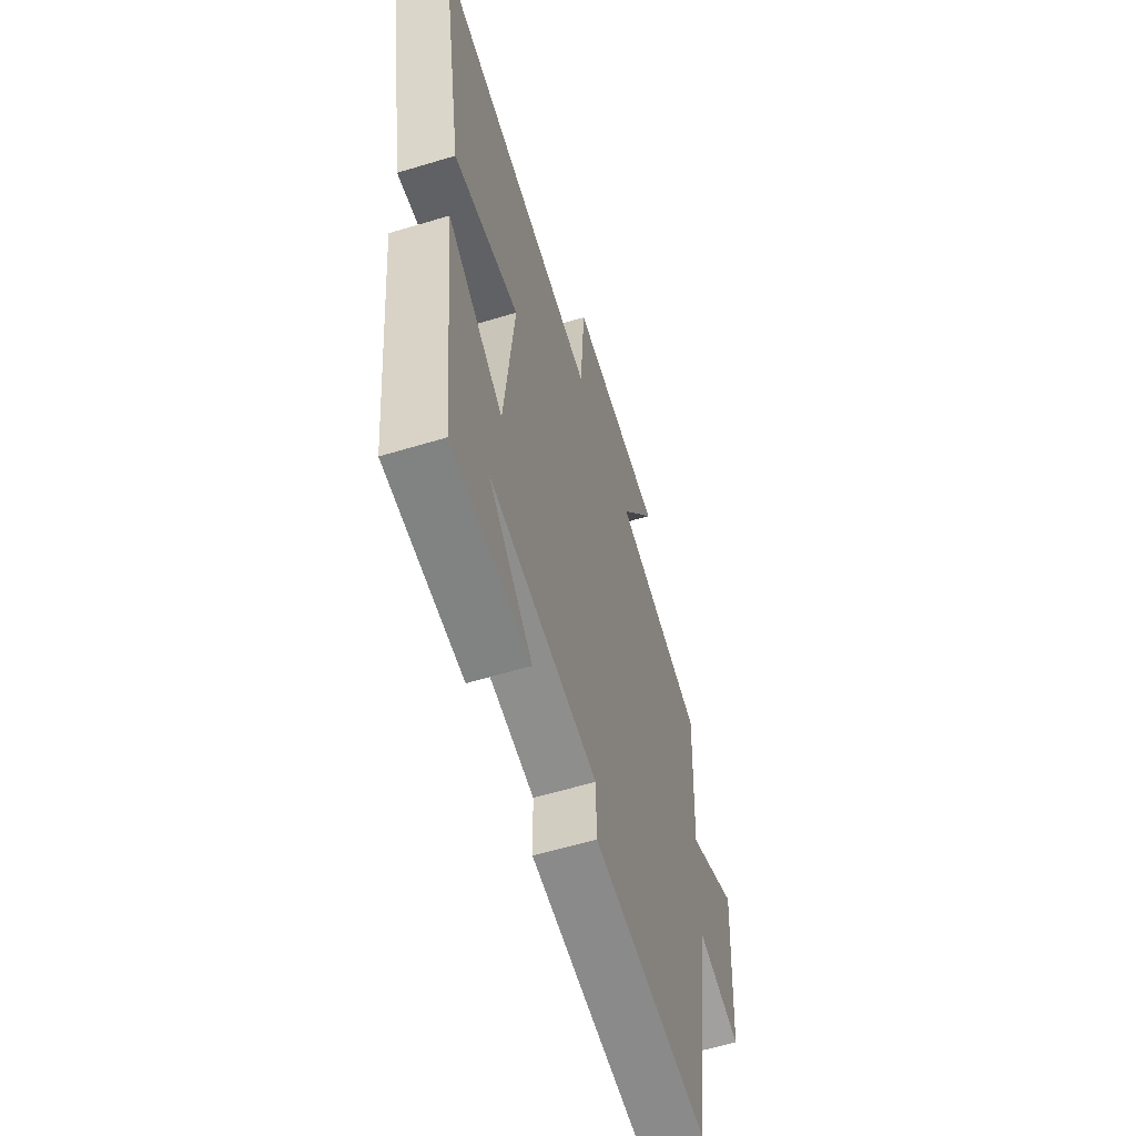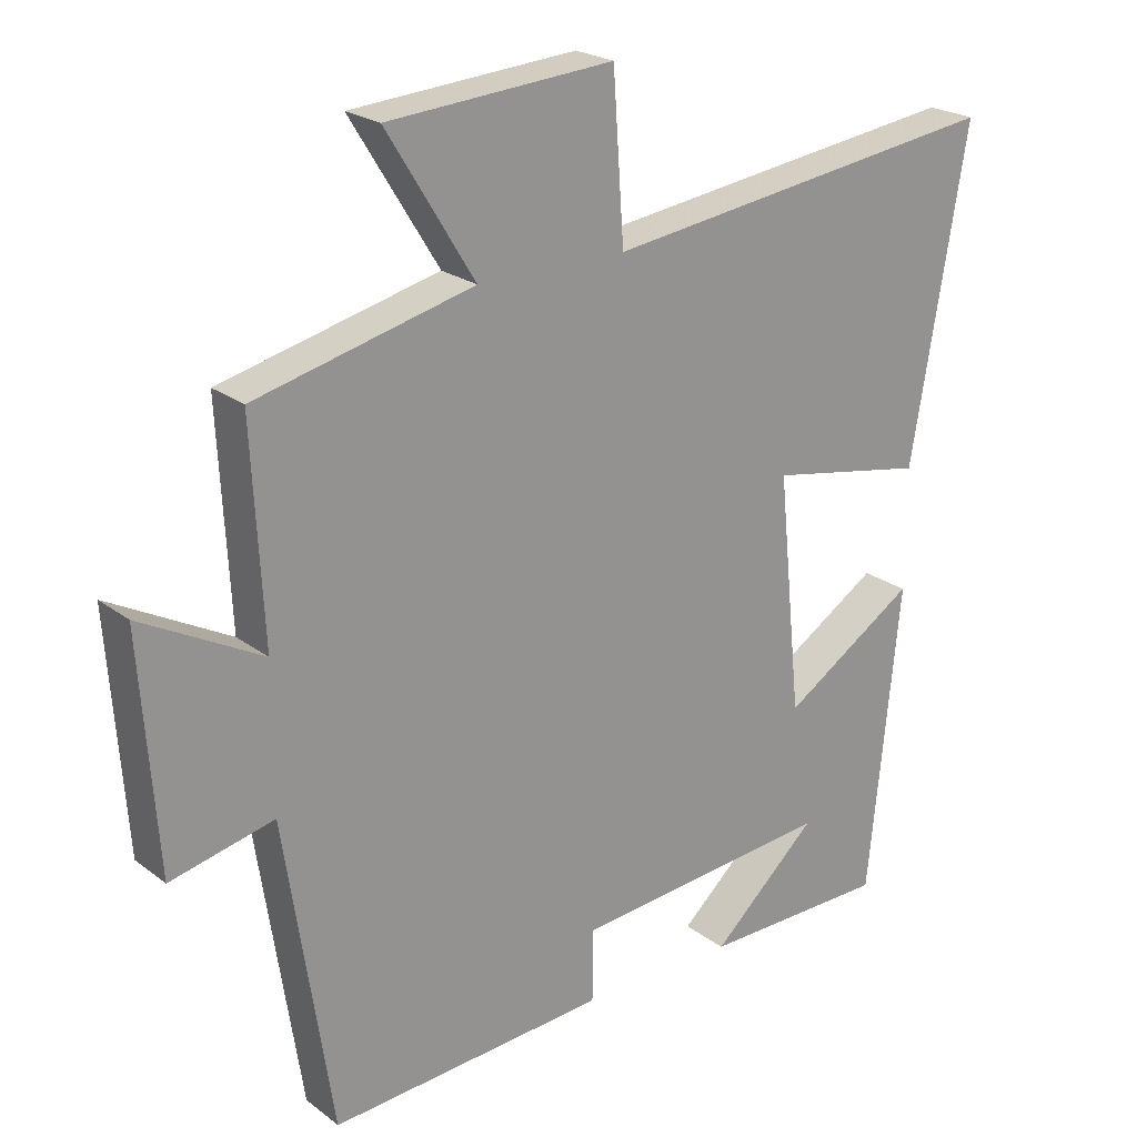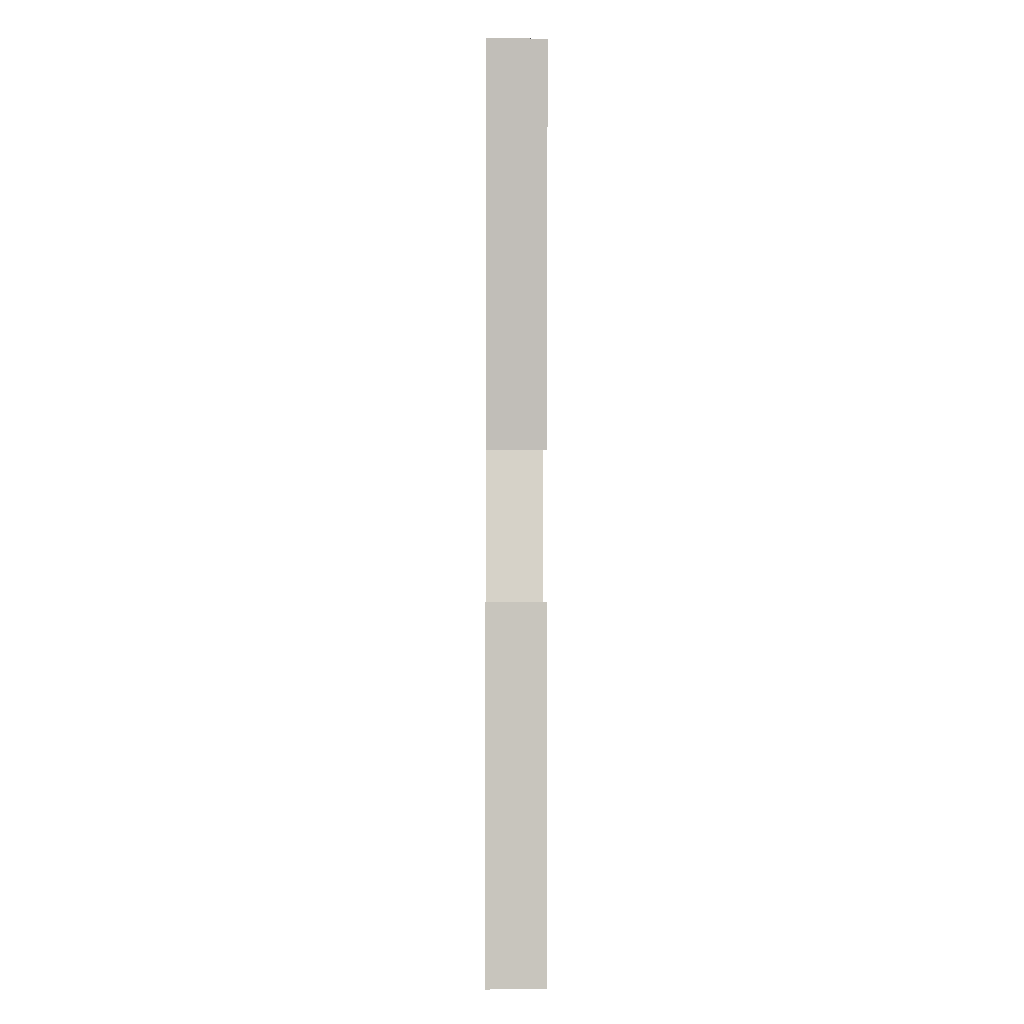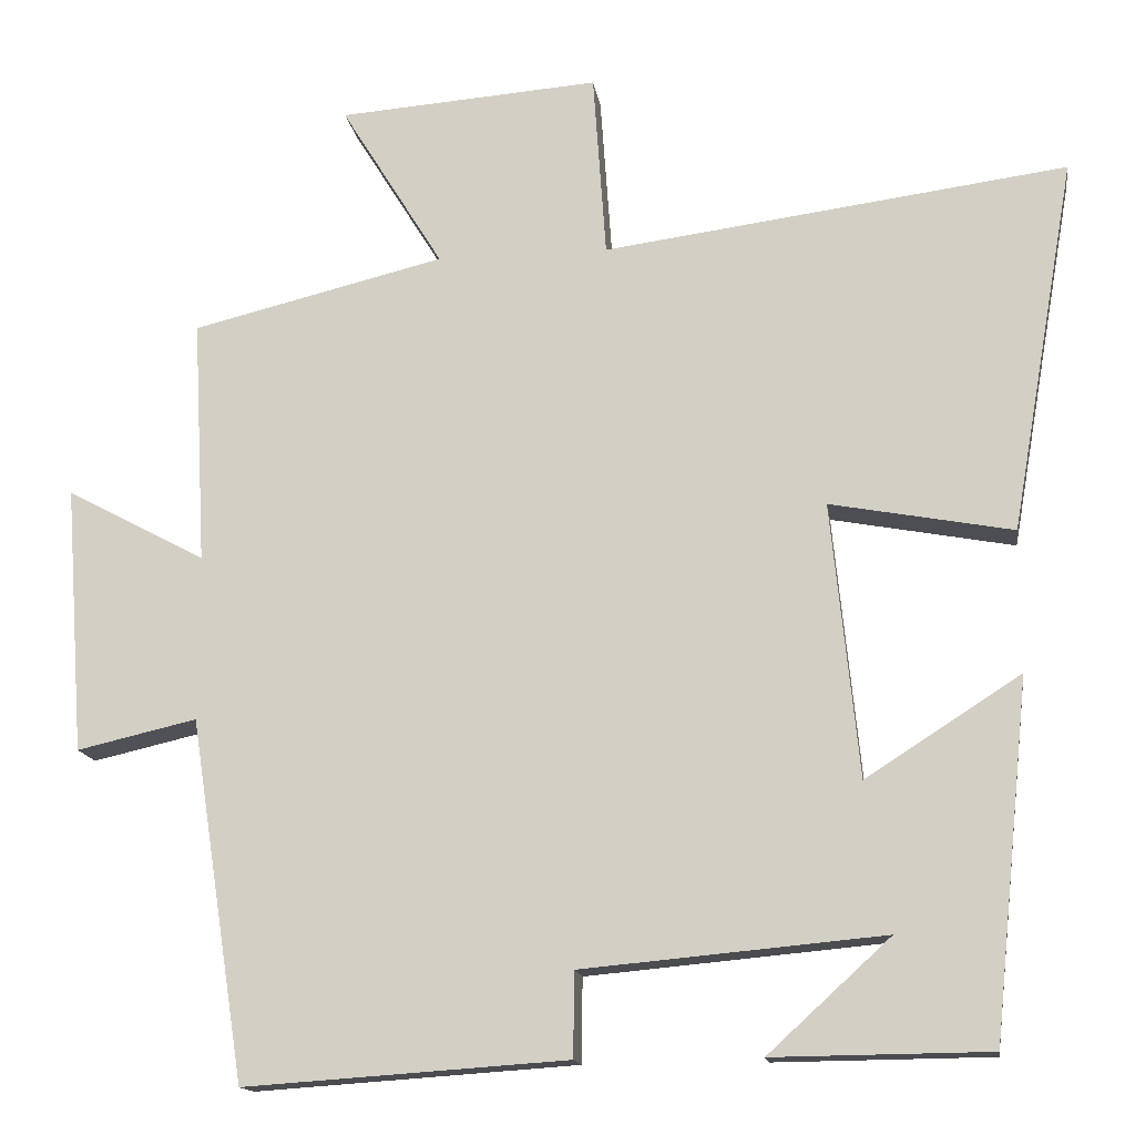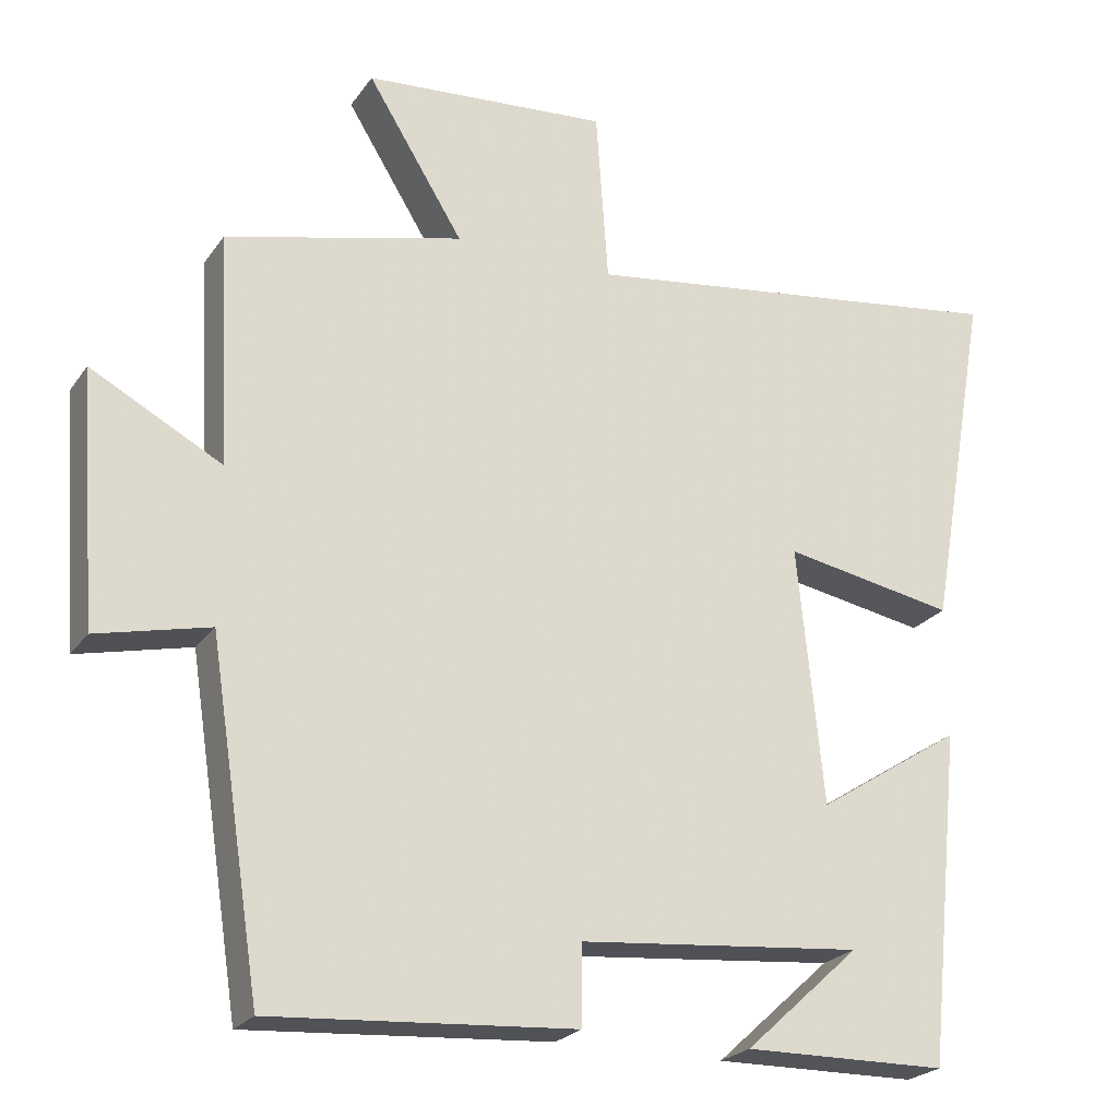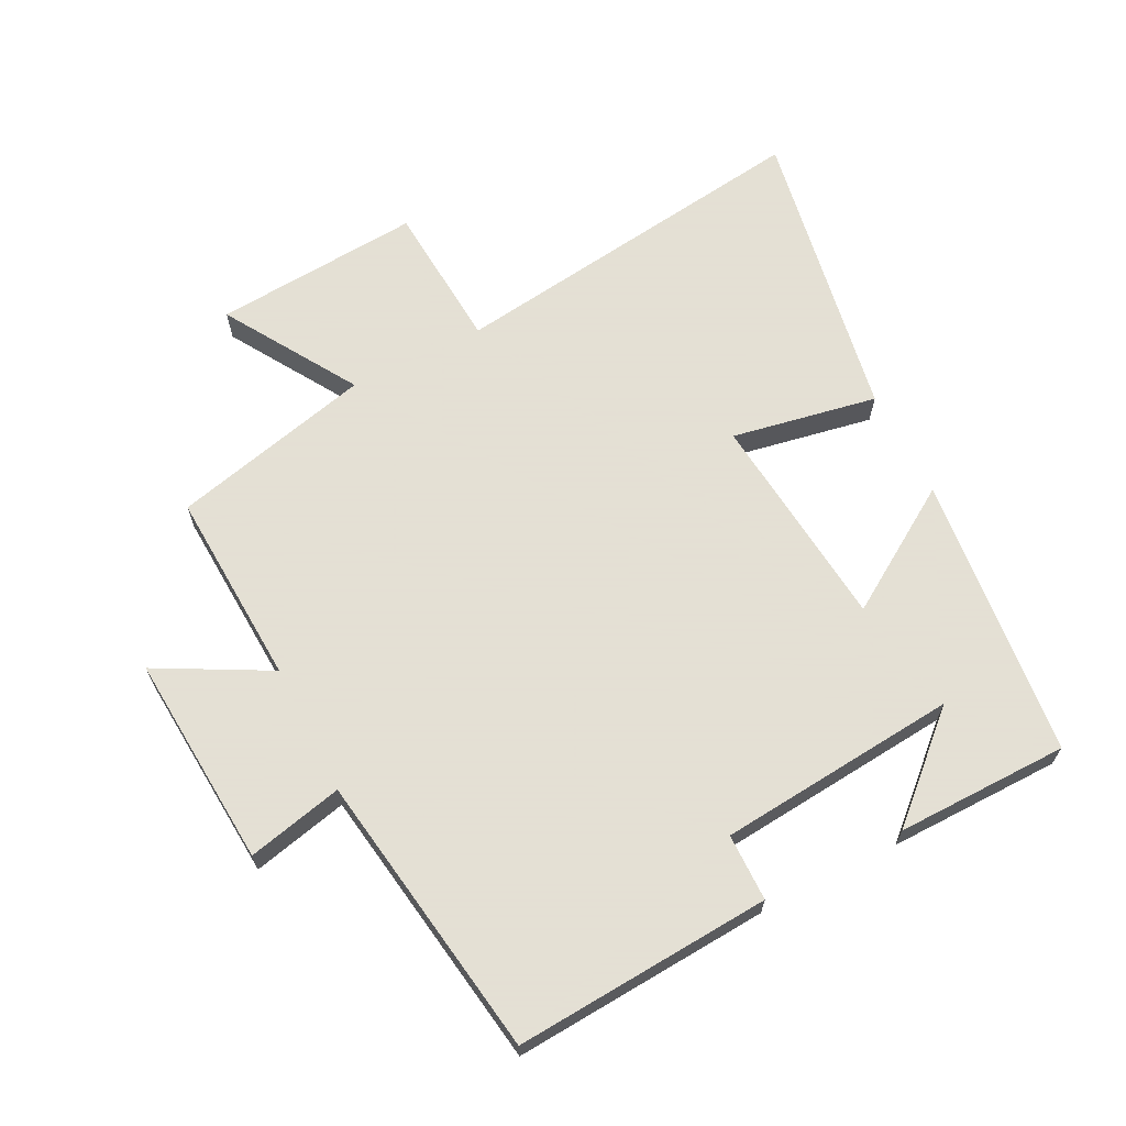
<metadata>
{"format":"obj","ext":"obj","renderer":"f3d","projection":"perspective","resolution":1024,"background":"white","views":[{"elev":-60.0,"azim":-72.8,"up":"+Z"},{"elev":22.6,"azim":141.9,"up":"+Z"},{"elev":-5.8,"azim":-90.5,"up":"+Z"},{"elev":-14.9,"azim":-171.6,"up":"+Z"},{"elev":-23.2,"azim":154.0,"up":"+Z"},{"elev":66.2,"azim":153.1,"up":"+Y"}]}
</metadata>
<code>
v 0.432 0.07 -0.527
v 0.034 0.07 -0.5
v 0.033 0.07 -0.396
v -0.339 0.07 -0.362
v -0.188 0.07 -0.5
v -0.455 0.07 -0.497
v -0.5 0.07 -0.058
v -0.309 0.07 -0.18
v -0.275 0.07 0.158
v -0.5 0.07 0.116
v -0.58 0.07 0.576
v -0.008 0.07 0.5
v 0.008 0.07 0.728
v 0.33 0.07 0.704
v 0.204 0.07 0.5
v 0.516 0.07 0.424
v 0.5 0.07 0.121
v 0.672 0.07 0.213
v 0.648 0.07 -0.117
v 0.5 0.07 -0.083
v 0.432 0 -0.527
v 0.034 0 -0.5
v 0.033 0 -0.396
v -0.339 0 -0.362
v -0.188 0 -0.5
v -0.455 0 -0.497
v -0.5 0 -0.058
v -0.309 0 -0.18
v -0.275 0 0.158
v -0.5 0 0.116
v -0.58 0 0.576
v -0.008 0 0.5
v 0.008 0 0.728
v 0.33 0 0.704
v 0.204 0 0.5
v 0.516 0 0.424
v 0.5 0 0.121
v 0.672 0 0.213
v 0.648 0 -0.117
v 0.5 0 -0.083
f 17 18 19 20
f 1 2 3
f 20 1 3
f 17 20 3
f 17 3 4
f 16 17 4
f 15 16 4
f 12 13 14 15
f 12 15 4
f 9 10 11 12
f 8 9 12
f 8 12 4
f 7 8 4
f 6 7 4
f 4 5 6
f 40 39 38 37
f 23 22 21
f 23 21 40
f 23 40 37
f 24 23 37
f 24 37 36
f 24 36 35
f 35 34 33 32
f 24 35 32
f 32 31 30 29
f 32 29 28
f 24 32 28
f 24 28 27
f 24 27 26
f 26 25 24
f 1 21 22 2
f 2 22 23 3
f 3 23 24 4
f 4 24 25 5
f 5 25 26 6
f 6 26 27 7
f 7 27 28 8
f 8 28 29 9
f 9 29 30 10
f 10 30 31 11
f 11 31 32 12
f 12 32 33 13
f 13 33 34 14
f 14 34 35 15
f 15 35 36 16
f 16 36 37 17
f 17 37 38 18
f 18 38 39 19
f 19 39 40 20
f 20 40 21 1

</code>
